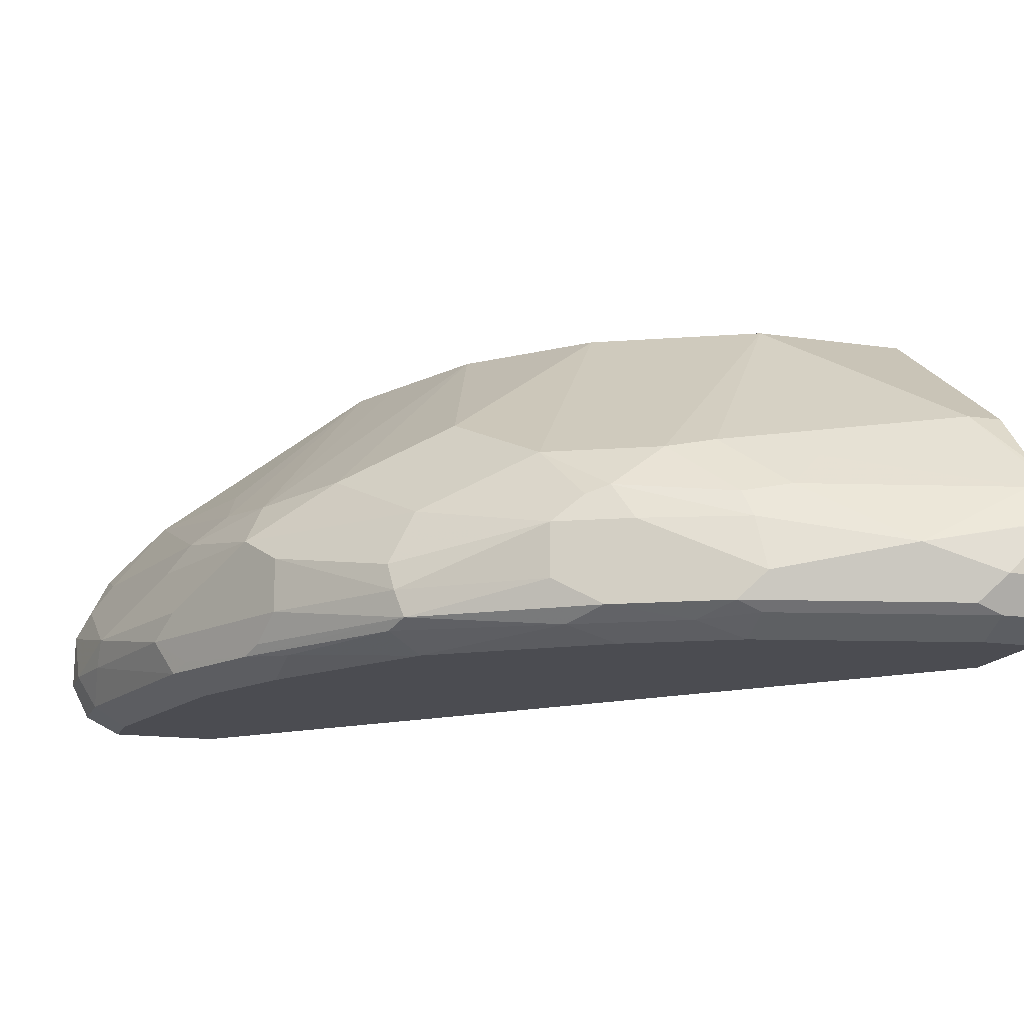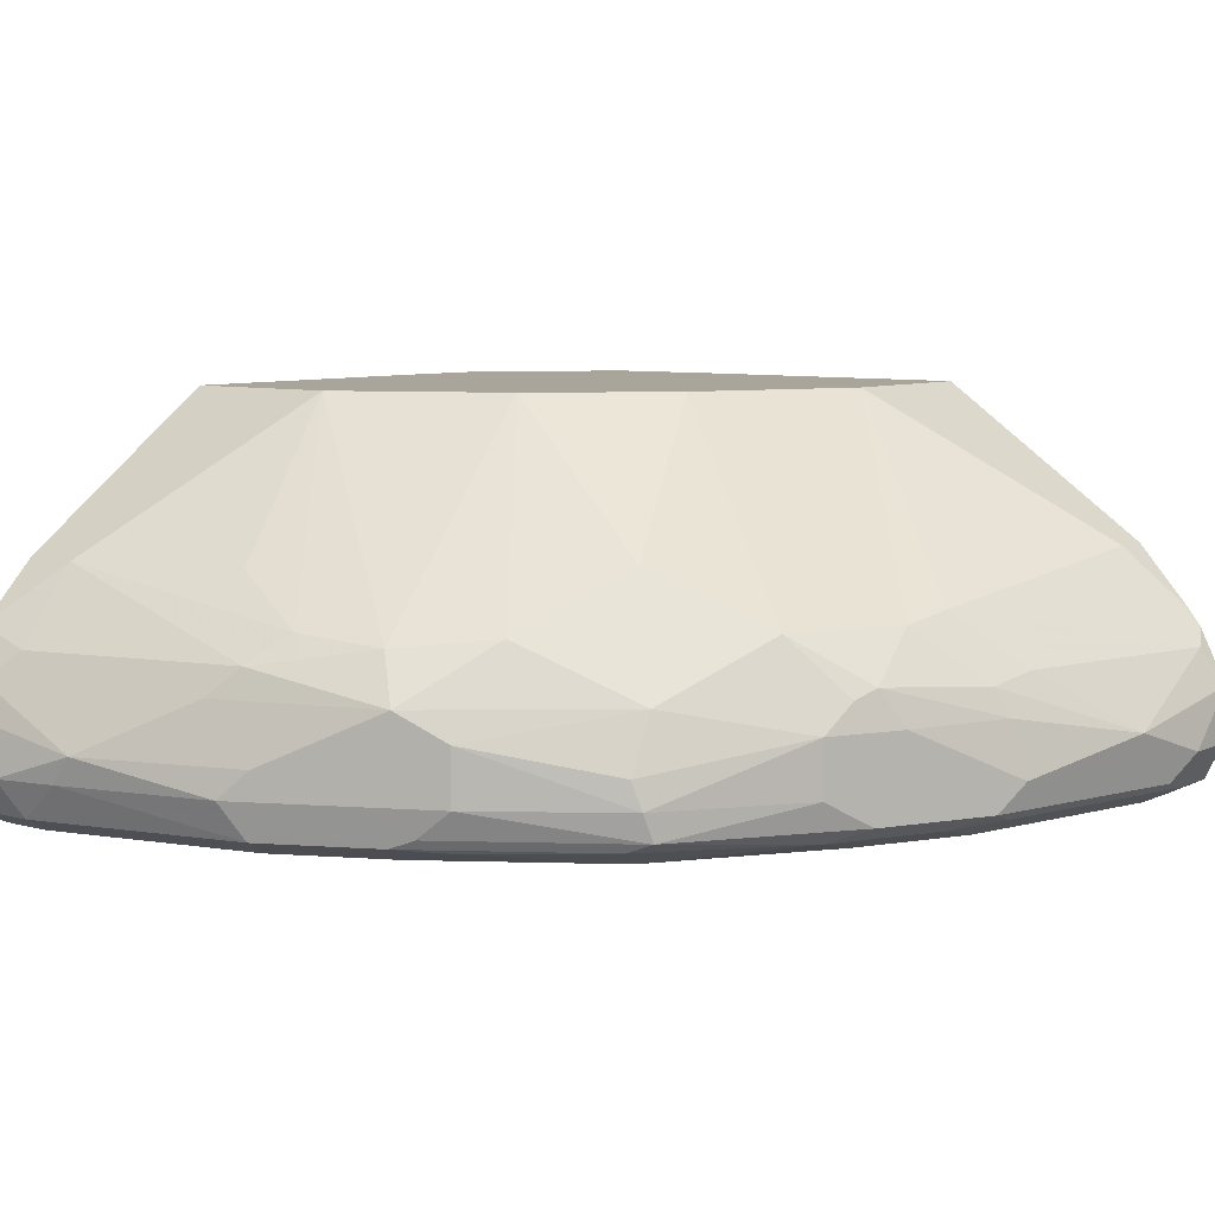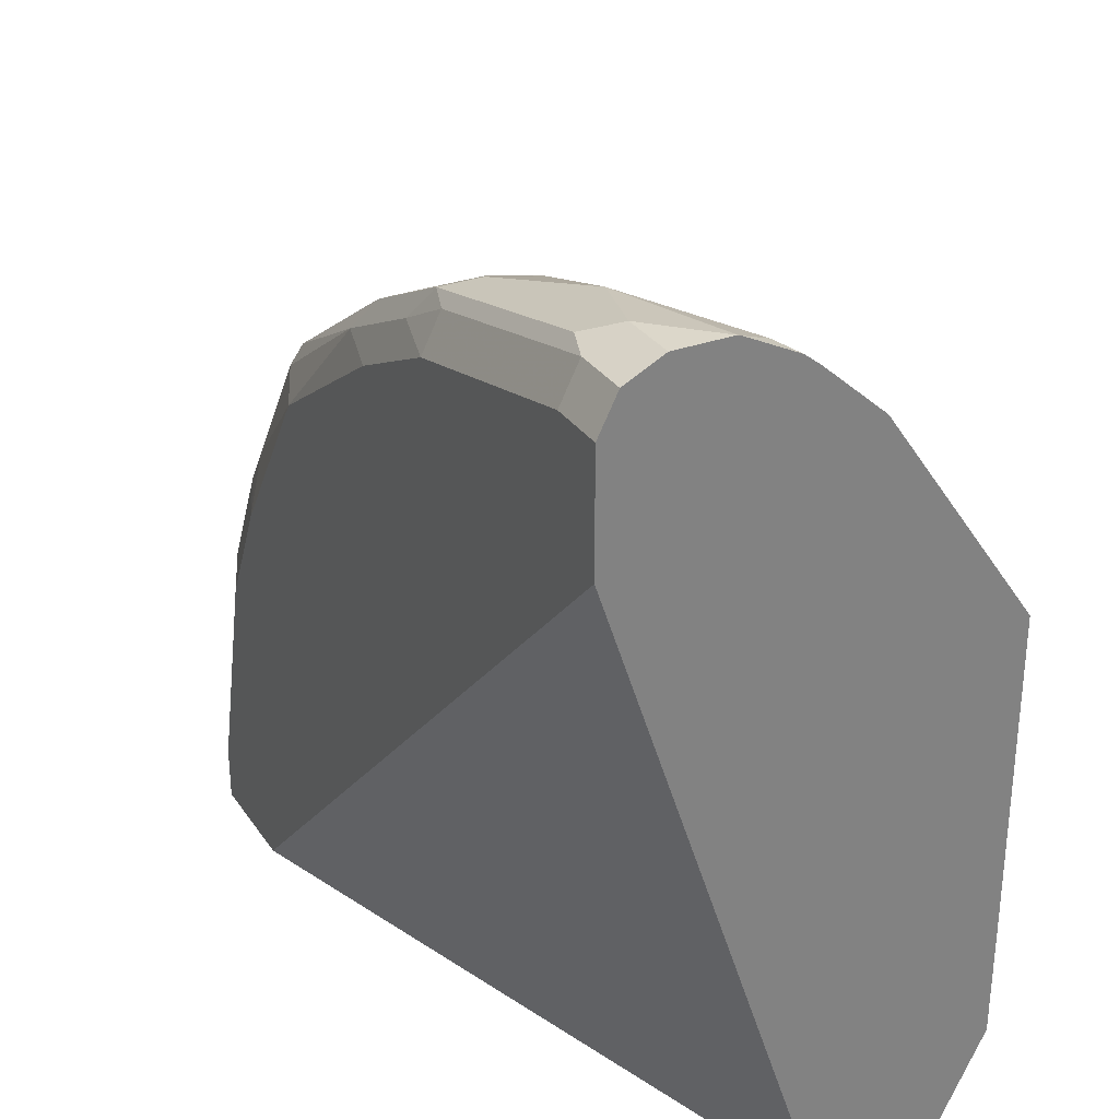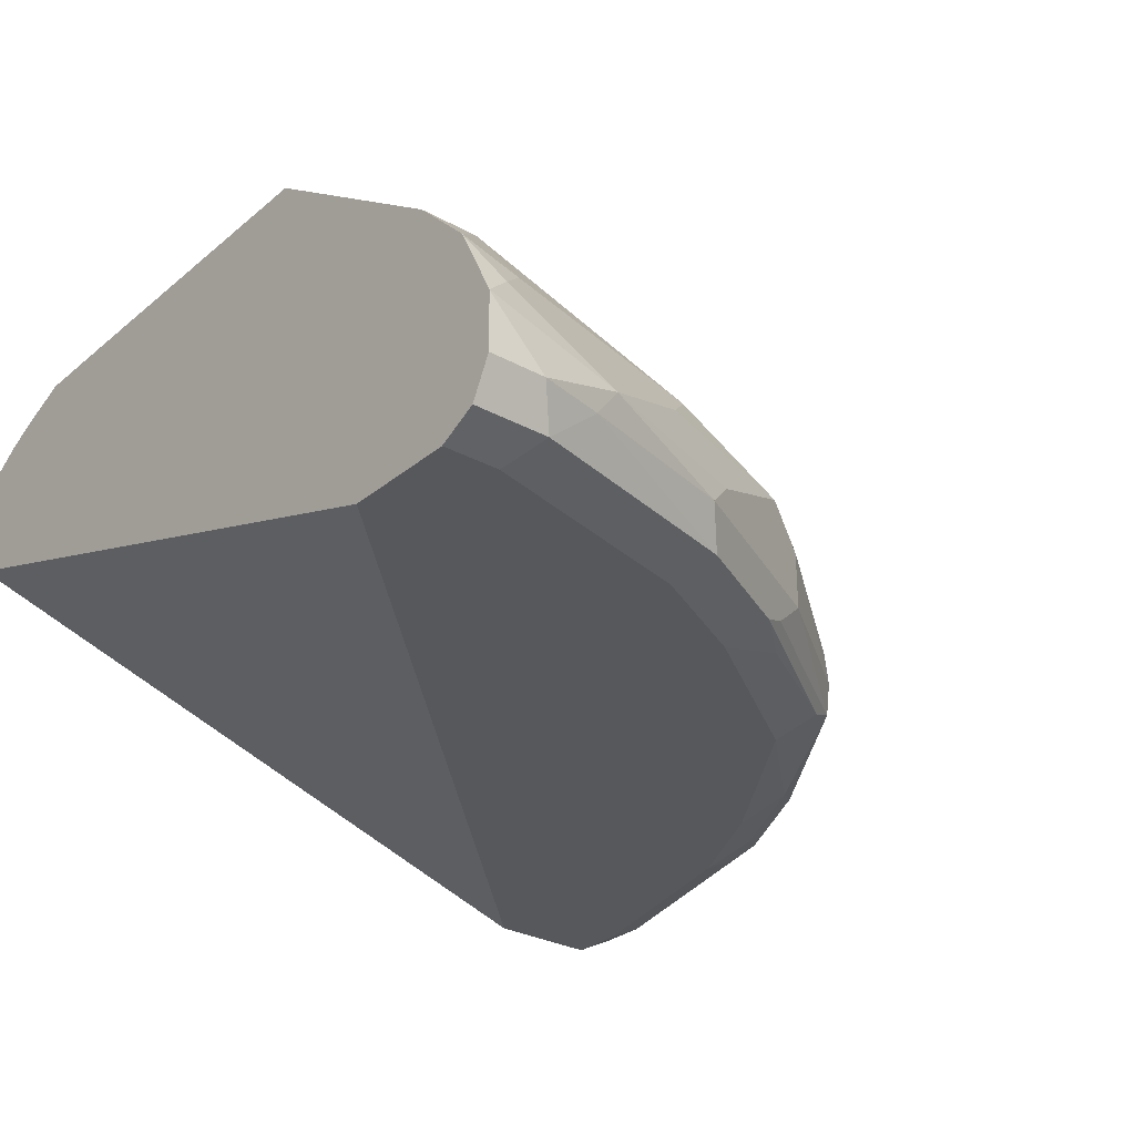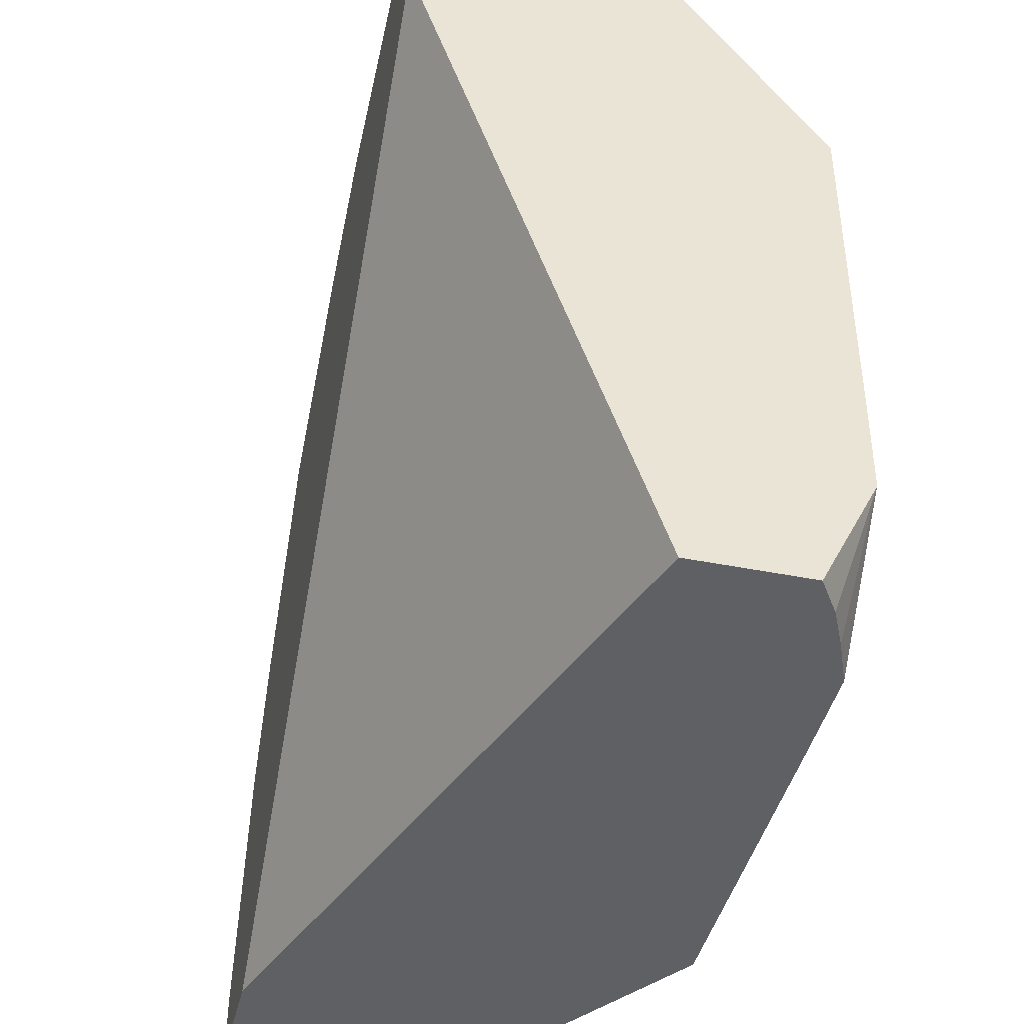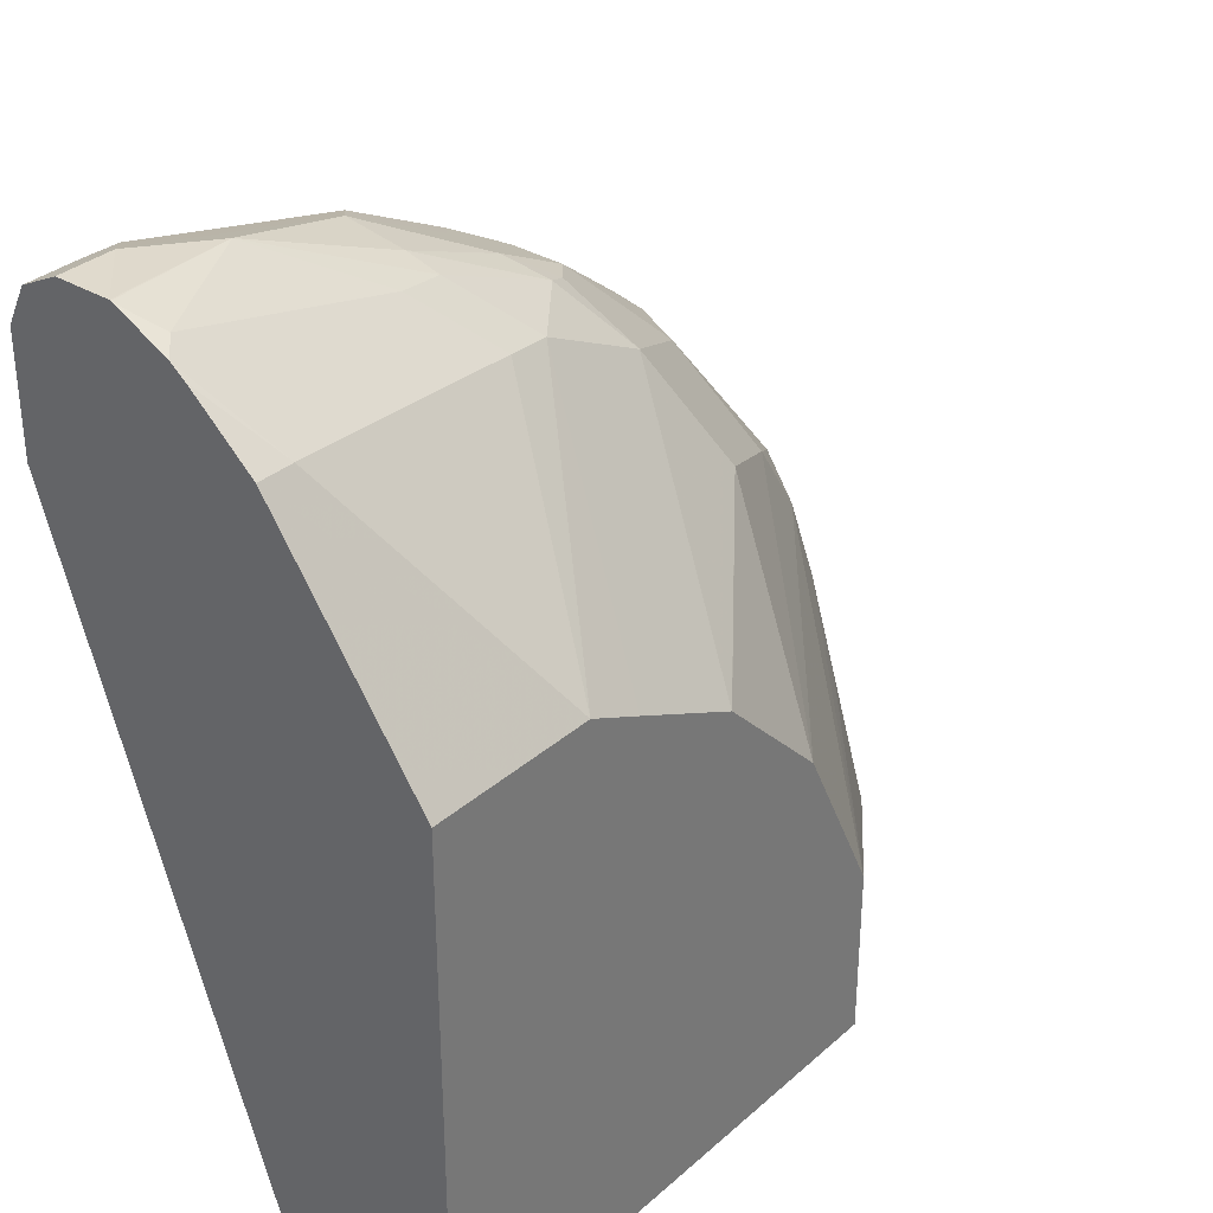
<metadata>
{"format":"obj","ext":"obj","renderer":"f3d","projection":"perspective","resolution":1024,"background":"white","views":[{"elev":-15.4,"azim":-17.4,"up":"+Y"},{"elev":7.6,"azim":-51.8,"up":"+Y"},{"elev":30.4,"azim":61.9,"up":"+Z"},{"elev":-28.8,"azim":-129.3,"up":"+Y"},{"elev":-42.9,"azim":76.6,"up":"+Z"},{"elev":33.0,"azim":129.9,"up":"+Z"}]}
</metadata>
<code>
v -0.2933 -0.8797 0.0003856
v -0.2933 -0.8797 0.01956
v -0.2931 -0.8602 0.0003856
v -0.2867 -0.8928 0.0003856
v -0.2883 -0.8797 0.04155
v -0.2883 -0.87 0.04889
v -0.293 -0.8598 0.0003856
v -0.2867 -0.8928 0.02607
v -0.2737 -0.8993 0.0003856
v -0.2672 -0.8928 0.1043
v -0.2737 -0.8797 0.09777
v -0.2883 -0.8504 0.009788
v -0.2688 -0.87 0.1075
v -0.2688 -0.8504 0.08799
v -0.2868 -0.8473 0.0003856
v -0.2737 -0.8993 0.01956
v -0.2346 -0.8993 0.0003856
v -0.2541 -0.8993 0.09777
v -0.2476 -0.8928 0.1434
v -0.2639 -0.8895 0.1124
v -0.2541 -0.8797 0.1369
v -0.2541 -0.8602 0.1369
v -0.281 -0.8406 0.01956
v -0.2802 -0.8343 0.0003856
v -0.2492 -0.8504 0.1466
v -0.2615 -0.8406 0.09777
v -0.0003856 -0.8211 0.0003856
v -0.0003856 -0.8993 0.2346
v -0.2346 -0.8993 0.1369
v -0.2444 -0.8895 0.1515
v -0.2346 -0.8944 0.1588
v -0.2085 -0.8928 0.202
v -0.2053 -0.8895 0.2101
v -0.2411 -0.8797 0.1629
v -0.2411 -0.8602 0.1629
v -0.2607 -0.8146 0.01956
v -0.2607 -0.8146 0.0003856
v -0.2004 -0.8504 0.2053
v -0.2346 -0.8406 0.1564
v -0.2411 -0.8341 0.1369
v -0.2492 -0.8309 0.1075
v -0.0003856 -0.7817 0.0003856
v -0.0003856 -0.8993 0.2737
v -0.1955 -0.8993 0.1955
v -0.1564 -0.8944 0.237
v -0.2085 -0.8797 0.2085
v -0.1466 -0.8895 0.2492
v -0.1629 -0.8797 0.2411
v -0.2101 -0.87 0.2053
v -0.2411 -0.8146 0.07822
v -0.1858 -0.7623 0.05881
v -0.1858 -0.7623 0.0003856
v -0.2199 -0.8309 0.1662
v -0.1629 -0.8602 0.2411
v -0.1564 -0.8406 0.2346
v -0.1613 -0.8309 0.2248
v -0.1565 -0.7623 0.1174
v -0.1761 -0.7623 0.0783
v -0.0003856 -0.7689 0.0259
v -0.01182 -0.7743 0.0003856
v -0.0003856 -0.8928 0.2867
v -0.01956 -0.8993 0.2737
v -0.1369 -0.8993 0.2346
v -0.1173 -0.8944 0.2566
v -0.1369 -0.8797 0.2541
v -0.1075 -0.8895 0.2688
v -0.07905 -0.7623 0.0003856
v -0.1808 -0.8113 0.1857
v -0.1369 -0.8602 0.2541
v -0.1515 -0.8504 0.2444
v -0.1434 -0.8472 0.2476
v -0.1222 -0.8309 0.2444
v -0.1173 -0.7623 0.1566
v -0.137 -0.7623 0.1369
v -0.0003856 -0.7625 0.03869
v -0.02418 -0.7685 0.0003856
v -0.0003856 -0.8797 0.2933
v -0.01956 -0.8928 0.2867
v -0.09777 -0.8993 0.2541
v -0.09777 -0.8928 0.2672
v -0.09777 -0.8797 0.2737
v -0.02934 -0.8895 0.2883
v -0.07836 -0.7623 0.0004716
v -0.03912 -0.7625 0.0003856
v -0.1175 -0.7623 0.1565
v -0.1002 -0.8602 0.2688
v -0.1026 -0.8504 0.2639
v -0.08472 -0.8472 0.2672
v -0.1043 -0.8276 0.2476
v -0.05867 -0.7623 0.1858
v -0.07822 -0.7623 0.1761
v -0.0003856 -0.7625 0.03912
v -0.03869 -0.7626 0.0003856
v -0.01956 -0.8797 0.2933
v -0.0003856 -0.8606 0.2933
v -0.04889 -0.87 0.2883
v -0.0003856 -0.7623 0.07839
v -0.07171 -0.8341 0.2607
v -0.00652 -0.8472 0.2867
v -0.01306 -0.8146 0.2607
v -0.0003856 -0.7623 0.1858
v -0.0003856 -0.8602 0.2932
v -0.0003856 -0.8594 0.2928
v -0.0003856 -0.841 0.2836
v -0.0003856 -0.836 0.2797
v -0.0003856 -0.8146 0.2607
f 51 101 97
f 51 90 101
f 51 91 90
f 51 85 73
f 51 74 85
f 48 69 54
f 51 57 74
f 51 97 83
f 51 58 57
f 51 73 91
f 51 83 67
f 55 70 71
f 53 56 68
f 53 68 57
f 54 69 70
f 54 70 55
f 55 71 56
f 56 71 72
f 56 72 73
f 57 68 74
f 48 65 69
f 56 73 68
f 51 67 52
f 47 81 65
f 39 53 40
f 47 64 66
f 36 51 52
f 59 60 75
f 36 52 37
f 38 53 39
f 38 49 54
f 38 54 55
f 38 55 56
f 38 56 53
f 40 53 57
f 40 57 58
f 47 66 81
f 40 58 51
f 41 51 50
f 42 60 59
f 43 61 78
f 43 78 62
f 44 63 45
f 45 63 64
f 45 64 47
f 46 48 54
f 46 54 49
f 47 65 48
f 40 51 41
f 60 76 75
f 87 96 88
f 61 94 82
f 77 95 94
f 81 94 96
f 81 96 86
f 83 97 84
f 84 97 92
f 86 96 87
f 36 50 51
f 88 98 89
f 88 96 99
f 88 99 98
f 89 98 100
f 89 100 90
f 90 100 106
f 90 106 101
f 94 95 96
f 95 102 96
f 96 102 103
f 96 103 99
f 98 99 100
f 99 103 104
f 99 104 100
f 100 104 105
f 100 105 106
f 75 84 92
f 61 77 94
f 75 93 84
f 72 91 73
f 61 82 78
f 62 78 80
f 62 80 79
f 63 79 64
f 64 79 80
f 64 80 66
f 65 81 69
f 66 80 78
f 66 78 82
f 66 82 94
f 66 94 81
f 67 83 84
f 68 73 85
f 68 85 74
f 69 71 70
f 69 81 86
f 69 86 71
f 71 86 87
f 71 87 72
f 72 87 88
f 72 88 89
f 72 89 90
f 72 90 91
f 75 76 93
f 36 41 50
f 31 44 32
f 35 46 49
f 5 11 6
f 6 12 7
f 6 11 13
f 6 13 25
f 6 25 14
f 6 14 12
f 7 12 15
f 8 16 18
f 8 18 10
f 9 17 28
f 5 10 11
f 9 28 43
f 9 62 79
f 9 79 63
f 9 63 44
f 9 44 29
f 9 29 18
f 9 18 16
f 10 18 29
f 10 29 19
f 10 19 20
f 10 20 11
f 9 43 62
f 11 20 21
f 5 8 10
f 4 9 16
f 1 2 3
f 1 3 7
f 1 7 15
f 1 15 24
f 1 24 37
f 1 37 52
f 1 52 67
f 1 67 84
f 1 84 93
f 1 93 76
f 35 49 38
f 1 76 60
f 1 42 27
f 1 27 17
f 1 17 9
f 1 9 4
f 1 4 8
f 1 8 2
f 2 5 6
f 2 6 7
f 2 7 3
f 2 8 5
f 1 60 42
f 11 21 22
f 4 16 8
f 11 25 13
f 27 75 92
f 27 92 97
f 27 97 101
f 27 101 106
f 27 106 105
f 27 105 104
f 27 104 103
f 27 103 102
f 27 102 95
f 27 95 77
f 27 59 75
f 27 61 43
f 29 44 31
f 30 33 34
f 32 44 45
f 32 45 33
f 33 46 34
f 33 45 47
f 33 47 48
f 33 48 46
f 34 46 35
f 11 22 25
f 27 43 28
f 27 42 59
f 27 77 61
f 26 40 41
f 12 14 26
f 26 41 36
f 12 26 23
f 12 23 24
f 12 24 15
f 14 25 26
f 17 27 28
f 19 21 20
f 19 29 31
f 19 31 32
f 19 32 33
f 19 33 30
f 19 30 21
f 21 30 34
f 25 40 26
f 25 38 39
f 25 35 38
f 24 36 37
f 23 36 24
f 25 39 40
f 22 35 25
f 21 35 22
f 21 34 35
f 23 26 36

</code>
